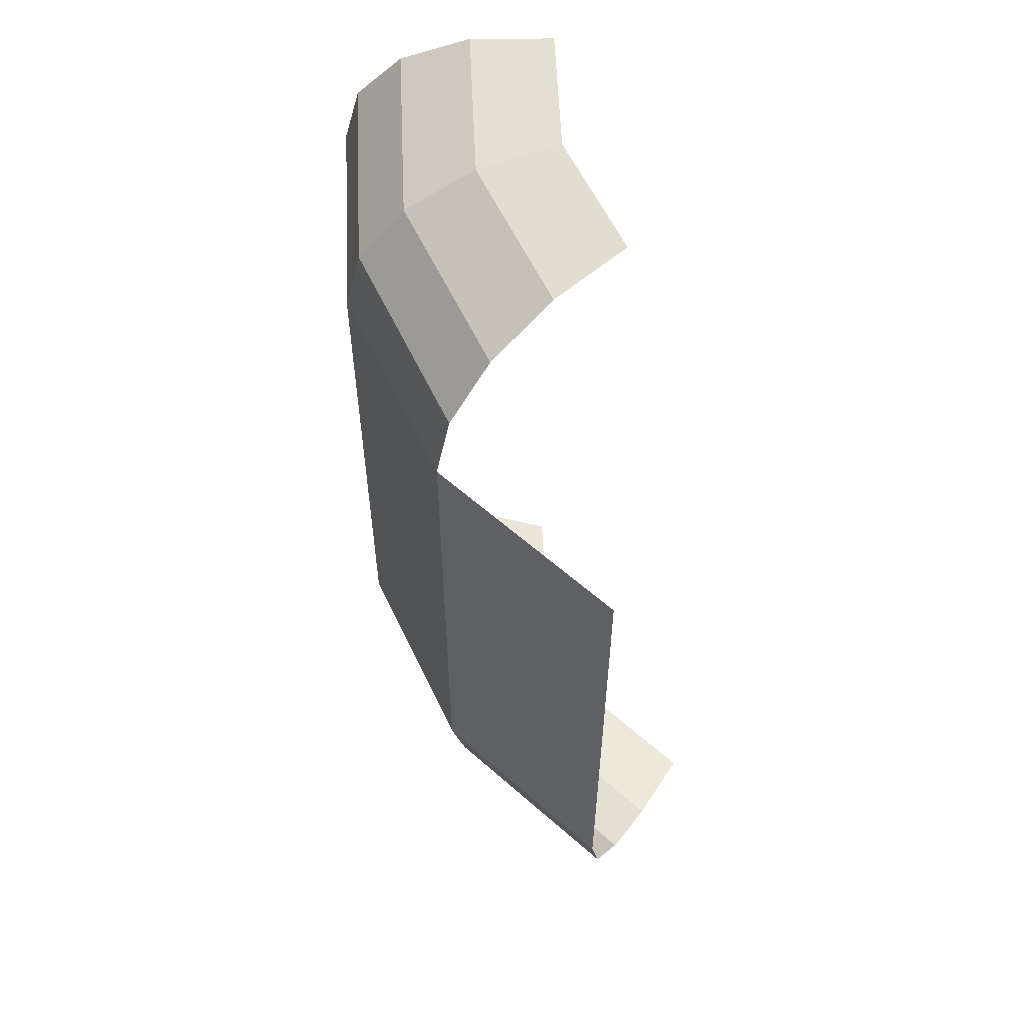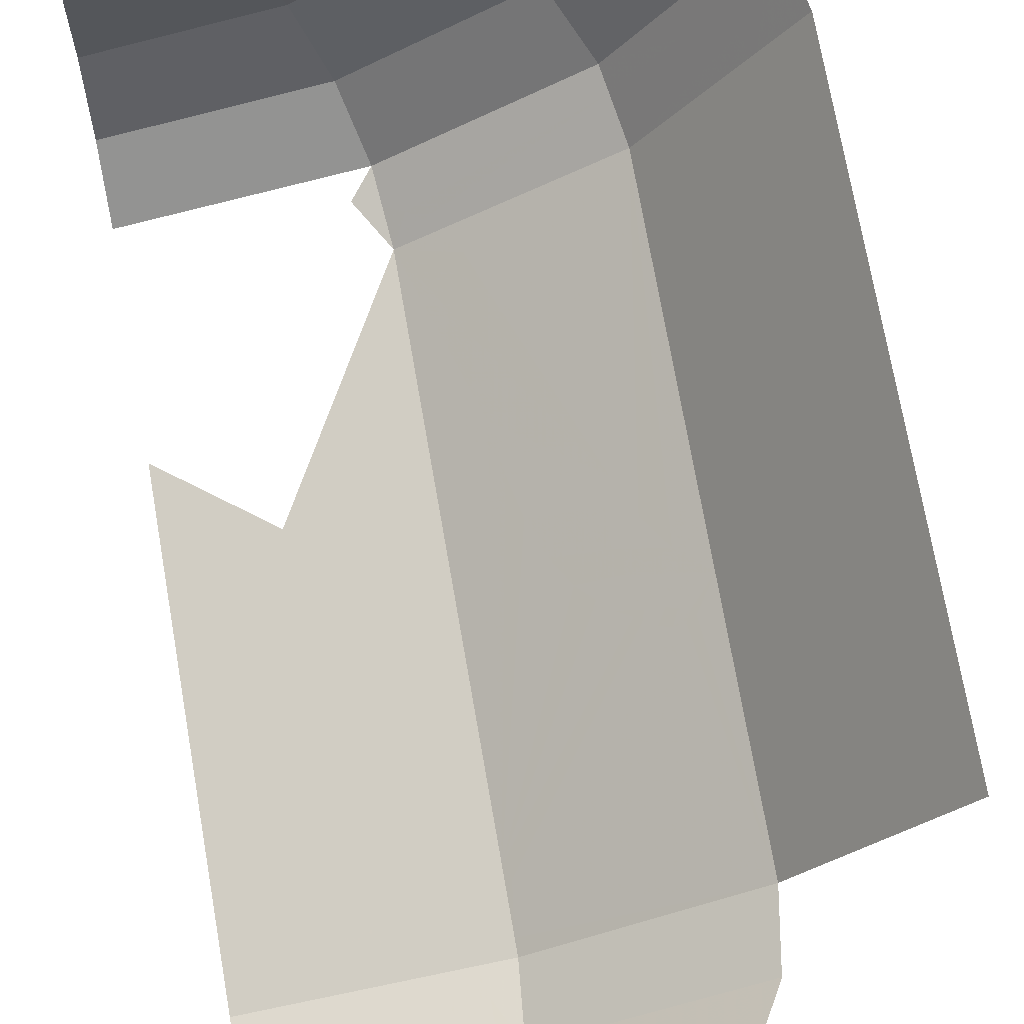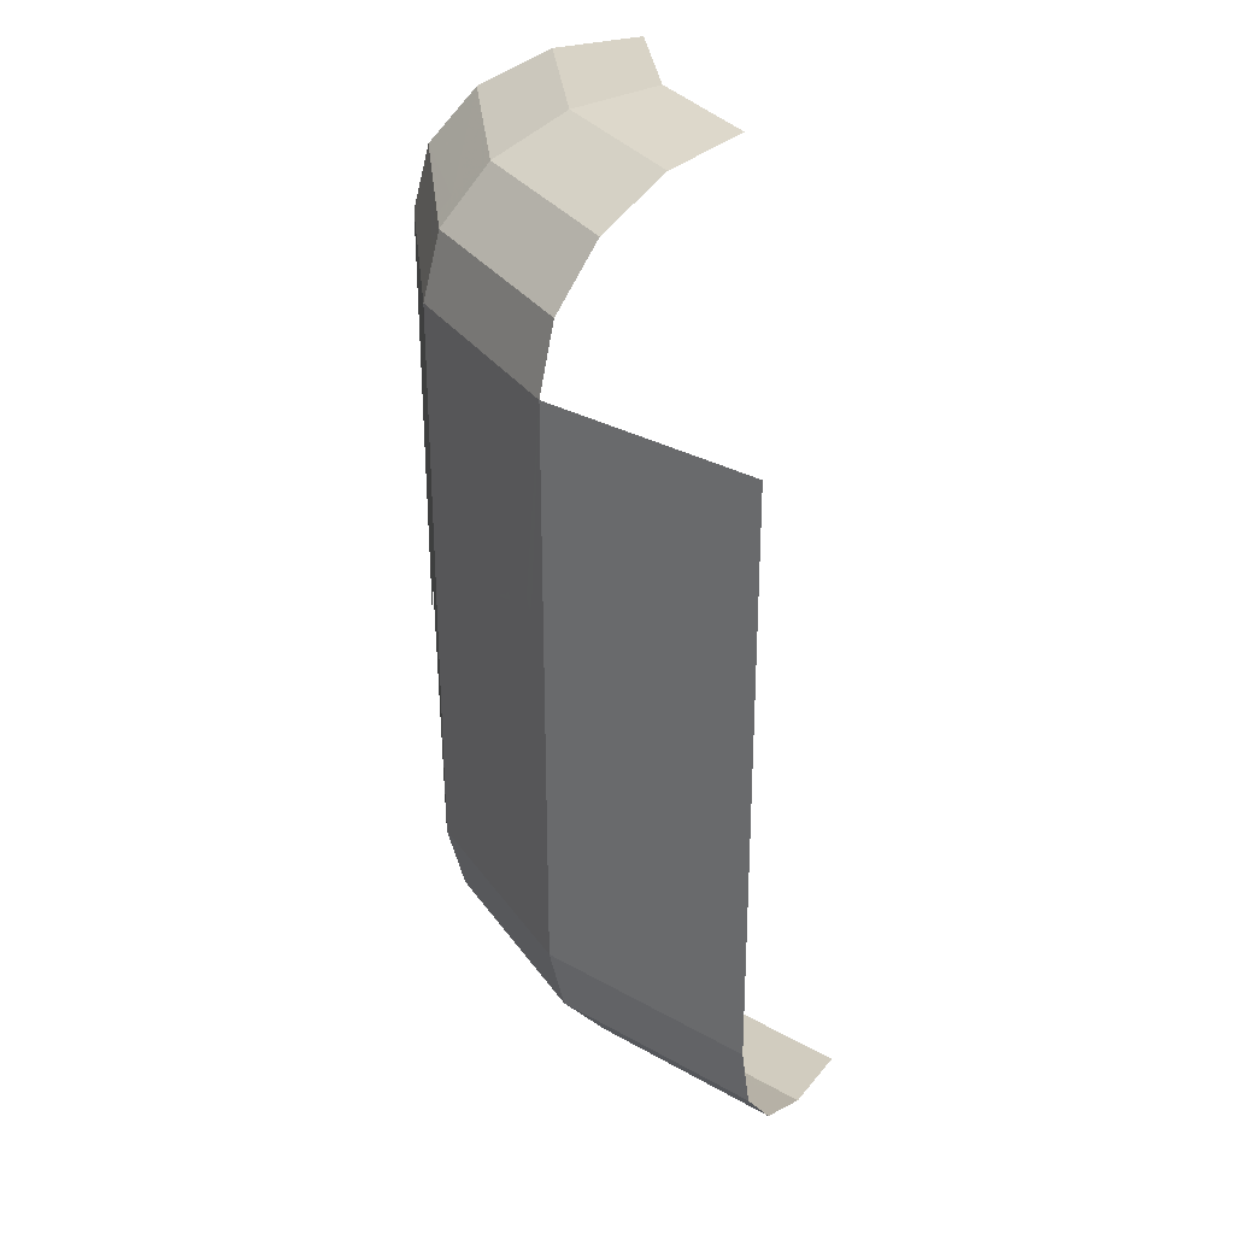
<metadata>
{"format":"obj","ext":"obj","renderer":"f3d","projection":"perspective","resolution":1024,"background":"white","views":[{"elev":58.4,"azim":-81.3,"up":"+Y"},{"elev":72.4,"azim":170.1,"up":"+Z"},{"elev":30.9,"azim":-85.0,"up":"+Y"}]}
</metadata>
<code>
v -0.175 0.5 -0.6152
v -0.24 0.5 -0.6022
v -0.221 0.454 -0.606
v -0.175 0.5 -0.6152
v -0.221 0.454 -0.606
v -0.175 0.435 -0.6152
v -0.175 0.5 -0.6152
v -0.175 0.435 -0.6152
v -0.129 0.454 -0.6244
v -0.175 0.5 -0.6152
v -0.129 0.454 -0.6244
v -0.11 0.5 -0.6281
v -0.175 0.5 -0.6152
v -0.11 0.5 -0.6281
v -0.129 0.546 -0.6244
v -0.175 0.5 -0.6152
v -0.129 0.546 -0.6244
v -0.175 0.565 -0.6152
v -0.175 0.5 -0.6152
v -0.175 0.565 -0.6152
v -0.221 0.546 -0.606
v -0.175 0.5 -0.6152
v -0.221 0.546 -0.606
v -0.24 0.5 -0.6022
v -0.24 0.435 -0.6022
v -0.221 0.454 -0.606
v -0.24 0.5 -0.6022
v -0.24 0.435 -0.6022
v -0.175 0.435 -0.6152
v -0.221 0.454 -0.606
v -0.11 0.435 -0.6281
v -0.129 0.454 -0.6244
v -0.175 0.435 -0.6152
v -0.11 0.435 -0.6281
v -0.11 0.5 -0.6281
v -0.129 0.454 -0.6244
v -0.11 0.565 -0.6281
v -0.129 0.546 -0.6244
v -0.11 0.5 -0.6281
v -0.11 0.565 -0.6281
v -0.175 0.565 -0.6152
v -0.129 0.546 -0.6244
v -0.24 0.565 -0.6022
v -0.221 0.546 -0.606
v -0.175 0.565 -0.6152
v -0.24 0.565 -0.6022
v -0.24 0.5 -0.6022
v -0.221 0.546 -0.606
v -0.045 0.728 -0.6411
v -0.045 0.63 -0.6411
v -0.095 0.625 -0.6311
v -0.06 0.73 -0.6381
v -0.06 0.73 -0.6381
v -0.095 0.625 -0.6311
v -0.13 0.63 -0.6241
v -0.165 0.64 -0.6171
v -0.06 0.73 -0.6381
v -0.165 0.64 -0.6171
v -0.19 0.655 -0.6122
v -0.22 0.685 -0.6062
v -0.225 0.725 -0.6052
v -0.06 0.73 -0.6381
v -0.22 0.685 -0.6062
v -0.235 0.715 -0.6032
v -0.125 0.795 -0.6251
v -0.225 0.725 -0.6052
v -0.24 0.75 -0.6022
v -0.21 0.795 -0.6082
v -0.15 0.825 -0.6201
v -0.125 0.795 -0.6251
v -0.21 0.795 -0.6082
v -0.215 0.825 -0.6072
v -0.06 0.73 -0.6381
v -0.225 0.725 -0.6052
v -0.125 0.795 -0.6251
v -0.105 0.805 -0.6291
v -0.03 0.745 -0.6441
v -0.06 0.73 -0.6381
v -0.105 0.805 -0.6291
v -0.075 0.815 -0.6351
v 0 0.75 -0.65
v -0.03 0.745 -0.6441
v -0.075 0.815 -0.6351
v -0.035 0.825 -0.6431
v -0.195 0.9015 -0.5984
v -0.185 0.88 -0.6058
v -0.22 0.88 -0.5988
v -0.22 0.9015 -0.5935
v -0.2 0.915 -0.594
v -0.195 0.9015 -0.5984
v -0.22 0.9015 -0.5935
v -0.215 0.9265 -0.5882
v -0.21 0.795 -0.6082
v -0.24 0.75 -0.6022
v -0.2487 0.77 -0.6005
v -0.224 0.8045 -0.6054
v -0.2487 0.77 -0.6005
v -0.245 0.825 -0.6012
v -0.2405 0.8195 -0.6021
v -0.2487 0.77 -0.6005
v -0.2405 0.8195 -0.6021
v -0.234 0.813 -0.6035
v -0.2487 0.77 -0.6005
v -0.234 0.813 -0.6035
v -0.224 0.8045 -0.6054
v -0.3835 0.538 -0.5104
v -0.348 0.557 -0.5342
v -0.3315 0.526 -0.5452
v -0.384 0.5005 -0.5101
v -0.384 0.5005 -0.5101
v -0.3315 0.526 -0.5452
v -0.318 0.485 -0.5542
v -0.393 0.476 -0.5041
v -0.393 0.476 -0.5041
v -0.318 0.485 -0.5542
v -0.309 0.4405 -0.5603
v -0.3025 0.388 -0.5646
v -0.29 0.2 -0.5729
v -0.4596 0.2 -0.4596
v -0.308 0.2295 -0.5609
v -0.4596 0.2 -0.4596
v -0.393 0.476 -0.5041
v -0.3205 0.267 -0.5525
v -0.308 0.2295 -0.5609
v -0.309 0.3205 -0.5603
v -0.3205 0.267 -0.5525
v -0.393 0.476 -0.5041
v -0.3025 0.388 -0.5646
v -0.4596 0.2 -0.4596
v -0.4596 0.587 -0.4596
v -0.4305 0.5545 -0.479
v -0.4095 0.518 -0.4931
v -0.4596 0.2 -0.4596
v -0.4095 0.518 -0.4931
v -0.393 0.476 -0.5041
v -0.56 0.578 -0.3094
v -0.5505 0.651 -0.3236
v -0.5175 0.639 -0.373
v -0.484 0.616 -0.4231
v -0.56 0.578 -0.3094
v -0.484 0.616 -0.4231
v -0.4596 0.587 -0.4596
v -0.4596 0.2 -0.4596
v -0.548 0.178 -0.3177
v -0.5601 0.2 -0.3093
v -0.4596 0.2 -0.4596
v -0.5315 0.158 -0.3336
v -0.508 0.15 -0.3653
v -0.5315 0.158 -0.3336
v -0.4596 0.2 -0.4596
v -0.4508 0.15 -0.4508
v -0.245 0.1611 -0.5916
v -0.244 0.15 -0.589
v -0.4508 0.15 -0.4508
v -0.2645 0.173 -0.582
v -0.4508 0.15 -0.4508
v -0.279 0.1855 -0.576
v -0.2645 0.173 -0.582
v -0.29 0.2 -0.5729
v -0.279 0.1855 -0.576
v -0.4508 0.15 -0.4508
v -0.4596 0.2 -0.4596
v -0.244 0.15 -0.589
v -0.245 0.1611 -0.5916
v -0.233 0.1555 -0.5926
v -0.218 0.15 -0.5942
v -0.244 0.15 -0.589
v -0.233 0.1555 -0.5926
v -0.348 0.557 -0.5342
v -0.3835 0.538 -0.5104
v -0.3875 0.5625 -0.5078
v -0.3635 0.576 -0.5238
v -0.3635 0.576 -0.5238
v -0.3875 0.5625 -0.5078
v -0.393 0.583 -0.5041
v -0.376 0.59 -0.5154
v -0.376 0.59 -0.5154
v -0.393 0.583 -0.5041
v -0.396 0.5965 -0.5021
v -0.3905 0.6005 -0.5058
v -0.3905 0.6005 -0.5058
v -0.396 0.5965 -0.5021
v -0.3995 0.598 -0.4998
v -0.3965 0.607 -0.5018
v -0.3965 0.607 -0.5018
v -0.3995 0.598 -0.4998
v -0.4165 0.6015 -0.4884
v -0.408 0.615 -0.4941
v -0.408 0.615 -0.4941
v -0.4165 0.6015 -0.4884
v -0.426 0.606 -0.482
v -0.419 0.62 -0.4868
v -0.419 0.62 -0.4868
v -0.426 0.606 -0.482
v -0.435 0.611 -0.476
v -0.43 0.6205 -0.4794
v -0.435 0.611 -0.476
v -0.439 0.6165 -0.4733
v -0.43 0.6205 -0.4794
v -0.4596 0.2 -0.4596
v -0.5601 0.2 -0.3093
v -0.56 0.578 -0.3094
v 0 0.75 -0.65
v -0.035 0.825 -0.6431
v 0 0.83 -0.65
v -0.1665 0.85 -0.6169
v -0.15 0.825 -0.6201
v -0.215 0.825 -0.6072
v -0.219 0.85 -0.6064
v -0.185 0.88 -0.6058
v -0.1665 0.85 -0.6169
v -0.219 0.85 -0.6064
v -0.22 0.88 -0.5988
v -0.257 0.825 -0.595
v -0.25 0.8335 -0.5997
v -0.2487 0.8309 -0.6005
v -0.26 0.81 -0.593
v -0.2487 0.77 -0.6005
v -0.2487 0.8309 -0.6005
v -0.245 0.825 -0.6012
v -0.255 0.785 -0.5963
v -0.26 0.81 -0.593
v -0.2487 0.8309 -0.6005
v -0.2487 0.77 -0.6005
v -0.2 0.915 -0.594
v -0.215 0.9265 -0.5882
v -0.2015 0.9265 -0.5909
v -0.2015 0.9265 -0.5909
v -0.215 0.9265 -0.5882
v -0.2 0.945 -0.5758
v 0 1.05 -0.4
v 0 1.035 -0.4957
v -0.1897 1.035 -0.458
v -0.1531 1.05 -0.3695
v -0.2207 0.9914 -0.5329
v -0.1897 1.035 -0.458
v 0 1.035 -0.4957
v 0 0.9914 -0.5767
v -0.2 0.945 -0.5758
v -0.2207 0.9914 -0.5329
v 0 0.9914 -0.5767
v 0 0.9265 -0.631
v -0.195 0.9015 -0.5984
v -0.2 0.915 -0.594
v 0 0.9265 -0.631
v -0.185 0.88 -0.6058
v -0.2207 0.9914 -0.5329
v -0.2 0.945 -0.5758
v -0.215 0.9265 -0.5882
v -0.2415 0.9265 -0.5829
v -0.22 0.9015 -0.5935
v -0.2415 0.9265 -0.5829
v -0.215 0.9265 -0.5882
v -0.2405 0.8195 -0.6021
v -0.245 0.825 -0.6012
v -0.215 0.825 -0.6072
v -0.234 0.813 -0.6035
v -0.224 0.8045 -0.6054
v -0.234 0.813 -0.6035
v -0.215 0.825 -0.6072
v -0.224 0.8045 -0.6054
v -0.215 0.825 -0.6072
v -0.21 0.795 -0.6082
v -0.125 0.795 -0.6251
v -0.15 0.825 -0.6201
v -0.105 0.805 -0.6291
v -0.105 0.805 -0.6291
v -0.15 0.825 -0.6201
v -0.075 0.815 -0.6351
v -0.6005 0.2 -0.2487
v -0.6005 0.85 -0.2487
v -0.56 0.578 -0.3094
v -0.5601 0.2 -0.3093
v -0.56 0.578 -0.3094
v -0.6005 0.85 -0.2487
v -0.5505 0.651 -0.3236
v -0.5505 0.651 -0.3236
v -0.6005 0.85 -0.2487
v -0.4596 0.85 -0.4596
v -0.5175 0.639 -0.373
v -0.484 0.616 -0.4231
v -0.5175 0.639 -0.373
v -0.4596 0.85 -0.4596
v -0.4596 0.587 -0.4596
v -0.484 0.616 -0.4231
v -0.4596 0.85 -0.4596
v -0.384 0.5005 -0.5101
v -0.393 0.476 -0.5041
v -0.4095 0.518 -0.4931
v -0.3835 0.538 -0.5104
v -0.3835 0.538 -0.5104
v -0.4095 0.518 -0.4931
v -0.4305 0.5545 -0.479
v -0.3875 0.5625 -0.5078
v -0.2487 0.2 -0.6005
v -0.309 0.3205 -0.5603
v -0.3025 0.388 -0.5646
v -0.2487 0.77 -0.6005
v -0.3205 0.267 -0.5525
v -0.309 0.3205 -0.5603
v -0.2487 0.2 -0.6005
v -0.308 0.2295 -0.5609
v -0.2487 0.2 -0.6005
v -0.29 0.2 -0.5729
v -0.308 0.2295 -0.5609
v -0.279 0.1855 -0.576
v -0.29 0.2 -0.5729
v -0.2487 0.2 -0.6005
v -0.2645 0.173 -0.582
v -0.245 0.1611 -0.5916
v -0.2645 0.173 -0.582
v -0.2487 0.2 -0.6005
v -0.5829 0.1235 -0.2415
v -0.548 0.178 -0.3177
v -0.5315 0.158 -0.3336
v -0.5601 0.2 -0.3093
v -0.548 0.178 -0.3177
v -0.5829 0.1235 -0.2415
v -0.6005 0.2 -0.2487
v -0.5829 0.1235 -0.2415
v -0.5315 0.158 -0.3336
v -0.508 0.15 -0.3653
v -0.4461 0.1235 -0.4461
v -0.4461 0.1235 -0.4461
v -0.4508 0.15 -0.4508
v -0.244 0.15 -0.589
v -0.2415 0.1235 -0.5829
v -0.2415 0.1235 -0.5829
v -0.244 0.15 -0.589
v -0.218 0.15 -0.5942
v -0.233 0.1555 -0.5926
v -0.245 0.1611 -0.5916
v -0.2487 0.2 -0.6005
v -0.218 0.15 -0.5942
v -0.235 0.715 -0.6032
v -0.24 0.75 -0.6022
v -0.225 0.725 -0.6052
v -0.045 0.728 -0.6411
v -0.06 0.73 -0.6381
v -0.03 0.745 -0.6441
v 0 0.75 -0.65
v -0.045 0.63 -0.6411
v -0.045 0.728 -0.6411
v 0 0.75 -0.65
v 0 0.346 -0.65
v -0.11 0.565 -0.6281
v -0.095 0.625 -0.6311
v -0.045 0.63 -0.6411
v -0.11 0.5 -0.6281
v -0.095 0.625 -0.6311
v -0.11 0.565 -0.6281
v -0.175 0.565 -0.6152
v -0.13 0.63 -0.6241
v -0.13 0.63 -0.6241
v -0.175 0.565 -0.6152
v -0.24 0.565 -0.6022
v -0.165 0.64 -0.6171
v -0.24 0.565 -0.6022
v -0.19 0.655 -0.6122
v -0.165 0.64 -0.6171
v -0.2487 0.77 -0.6005
v -0.24 0.75 -0.6022
v -0.235 0.715 -0.6032
v -0.24 0.565 -0.6022
v -0.2487 0.2 -0.6005
v -0.2487 0.77 -0.6005
v -0.24 0.565 -0.6022
v -0.24 0.5 -0.6022
v -0.2487 0.2 -0.6005
v -0.24 0.5 -0.6022
v -0.24 0.435 -0.6022
v -0.3315 0.526 -0.5452
v -0.348 0.557 -0.5342
v -0.2487 0.77 -0.6005
v -0.11 0.435 -0.6281
v -0.11 0.5 -0.6281
v -0.045 0.63 -0.6411
v 0 0.346 -0.65
v -0.2487 0.2 -0.6005
v -0.24 0.435 -0.6022
v -0.175 0.435 -0.6152
v -0.2487 0.2 -0.6005
v -0.175 0.435 -0.6152
v -0.11 0.435 -0.6281
v -0.4461 0.1235 -0.4461
v -0.508 0.15 -0.3653
v -0.4508 0.15 -0.4508
v -0.24 0.565 -0.6022
v -0.22 0.685 -0.6062
v -0.19 0.655 -0.6122
v -0.24 0.565 -0.6022
v -0.235 0.715 -0.6032
v -0.22 0.685 -0.6062
v -0.3025 0.388 -0.5646
v -0.309 0.4405 -0.5603
v -0.2487 0.77 -0.6005
v -0.309 0.4405 -0.5603
v -0.318 0.485 -0.5542
v -0.2487 0.77 -0.6005
v -0.318 0.485 -0.5542
v -0.3315 0.526 -0.5452
v -0.2487 0.77 -0.6005
v -0.5329 0.0586 -0.2207
v -0.5829 0.1235 -0.2415
v -0.4461 0.1235 -0.4461
v -0.4078 0.0586 -0.4078
v -0.458 0.01525 -0.1897
v -0.5329 0.0586 -0.2207
v -0.4078 0.0586 -0.4078
v -0.3505 0.01525 -0.3505
v -0.3695 0 -0.1531
v -0.458 0.01525 -0.1897
v -0.3505 0.01525 -0.3505
v -0.2828 0 -0.2828
v -0.2828 0 -0.2828
v -0.3505 0.01525 -0.3505
v -0.1897 0.01525 -0.458
v -0.1531 0 -0.3695
v -0.3505 0.01525 -0.3505
v -0.4078 0.0586 -0.4078
v -0.2207 0.0586 -0.5329
v -0.1897 0.01525 -0.458
v -0.4078 0.0586 -0.4078
v -0.4461 0.1235 -0.4461
v -0.2415 0.1235 -0.5829
v -0.2207 0.0586 -0.5329
v -0.2207 0.0586 -0.5329
v -0.2415 0.1235 -0.5829
v 0 0.1235 -0.631
v 0 0.0586 -0.5767
v -0.1897 0.01525 -0.458
v -0.2207 0.0586 -0.5329
v 0 0.0586 -0.5767
v 0 0.01525 -0.4957
v -0.1531 0 -0.3695
v -0.1897 0.01525 -0.458
v 0 0.01525 -0.4957
v 0 0 -0.4
v -0.3875 0.5625 -0.5078
v -0.4305 0.5545 -0.479
v -0.4596 0.587 -0.4596
v -0.393 0.583 -0.5041
v -0.396 0.5965 -0.5021
v -0.393 0.583 -0.5041
v -0.4596 0.587 -0.4596
v -0.3995 0.598 -0.4998
v -0.4596 0.587 -0.4596
v -0.4165 0.6015 -0.4884
v -0.3995 0.598 -0.4998
v -0.4596 0.587 -0.4596
v -0.426 0.606 -0.482
v -0.4165 0.6015 -0.4884
v -0.4596 0.587 -0.4596
v -0.435 0.611 -0.476
v -0.426 0.606 -0.482
v -0.4596 0.587 -0.4596
v -0.439 0.6165 -0.4733
v -0.435 0.611 -0.476
v -0.4596 0.587 -0.4596
v -0.4596 0.85 -0.4596
v -0.439 0.6165 -0.4733
v -0.439 0.6165 -0.4733
v -0.4596 0.85 -0.4596
v -0.43 0.6205 -0.4794
v -0.419 0.62 -0.4868
v -0.43 0.6205 -0.4794
v -0.4596 0.85 -0.4596
v -0.26 0.81 -0.593
v -0.408 0.615 -0.4941
v -0.419 0.62 -0.4868
v -0.26 0.81 -0.593
v -0.3965 0.607 -0.5018
v -0.408 0.615 -0.4941
v -0.26 0.81 -0.593
v -0.255 0.785 -0.5963
v -0.3965 0.607 -0.5018
v -0.255 0.785 -0.5963
v -0.2487 0.77 -0.6005
v -0.3905 0.6005 -0.5058
v -0.376 0.59 -0.5154
v -0.3905 0.6005 -0.5058
v -0.2487 0.77 -0.6005
v -0.3635 0.576 -0.5238
v -0.376 0.59 -0.5154
v -0.2487 0.77 -0.6005
v -0.348 0.557 -0.5342
v -0.3635 0.576 -0.5238
v -0.2487 0.77 -0.6005
v 0 0.85 -0.65
v 0 0.83 -0.65
v -0.035 0.825 -0.6431
v -0.1665 0.85 -0.6169
v -0.15 0.825 -0.6201
v -0.1665 0.85 -0.6169
v -0.035 0.825 -0.6431
v -0.075 0.815 -0.6351
v -0.2487 0.8309 -0.6005
v -0.25 0.8335 -0.5997
v -0.2487 0.85 -0.6005
v -0.4596 0.85 -0.4596
v -0.2487 0.85 -0.6005
v -0.25 0.8335 -0.5997
v -0.257 0.825 -0.595
v -0.26 0.81 -0.593
v -0.4596 0.85 -0.4596
v -0.257 0.825 -0.595
v -0.22 0.88 -0.5988
v -0.219 0.85 -0.6064
v -0.2487 0.85 -0.6005
v -0.2415 0.9265 -0.5829
v -0.22 0.88 -0.5988
v -0.2415 0.9265 -0.5829
v -0.22 0.9015 -0.5935
v -0.2 0.915 -0.594
v -0.2015 0.9265 -0.5909
v 0 0.9265 -0.631
v 0 0.9265 -0.631
v -0.2015 0.9265 -0.5909
v -0.2 0.945 -0.5758
v -0.1665 0.85 -0.6169
v -0.185 0.88 -0.6058
v 0 0.9265 -0.631
v 0 0.85 -0.65
v -0.2487 0.8309 -0.6005
v -0.2487 0.85 -0.6005
v -0.219 0.85 -0.6064
v -0.245 0.825 -0.6012
v -0.215 0.825 -0.6072
v -0.245 0.825 -0.6012
v -0.219 0.85 -0.6064
v -0.2487 0.85 -0.6005
v -0.4596 0.85 -0.4596
v -0.4461 0.9265 -0.4461
v -0.2415 0.9265 -0.5829
v -0.2415 0.9265 -0.5829
v -0.4461 0.9265 -0.4461
v -0.4078 0.9914 -0.4078
v -0.2207 0.9914 -0.5329
v -0.2207 0.9914 -0.5329
v -0.4078 0.9914 -0.4078
v -0.3505 1.035 -0.3505
v -0.1897 1.035 -0.458
v -0.1897 1.035 -0.458
v -0.3505 1.035 -0.3505
v -0.2828 1.05 -0.2828
v -0.1531 1.05 -0.3695
g mesh7026205
f 1 3 2
f 4 6 5
f 7 9 8
f 10 12 11
f 13 15 14
f 16 18 17
f 19 21 20
f 22 24 23
g mesh7026207
f 25 27 26
f 28 30 29
f 31 33 32
f 34 36 35
f 37 39 38
f 40 42 41
f 43 45 44
f 46 48 47
g mesh7026209
f 49 50 51
f 51 52 49
f 53 54 55
f 55 56 53
f 57 58 59
f 59 60 57
f 61 62 63
f 63 64 61
f 65 66 67
f 67 68 65
f 69 70 71
f 71 72 69
f 73 74 75
f 75 76 73
f 77 78 79
f 79 80 77
f 81 82 83
f 83 84 81
f 85 86 87
f 87 88 85
f 89 90 91
f 91 92 89
f 93 94 95
f 95 96 93
f 97 98 99
f 100 101 102
f 103 104 105
f 106 107 108
f 108 109 106
f 110 111 112
f 112 113 110
f 114 115 116
f 116 117 114
f 118 119 120
f 121 122 123
f 123 124 121
f 125 126 127
f 127 128 125
f 129 130 131
f 131 132 129
f 133 134 135
f 136 137 138
f 138 139 136
f 140 141 142
f 142 143 140
f 144 145 146
f 146 147 144
f 148 149 150
f 150 151 148
f 152 153 154
f 154 155 152
f 156 157 158
f 159 160 161
f 161 162 159
f 163 164 165
f 166 167 168
f 169 170 171
f 171 172 169
f 173 174 175
f 175 176 173
f 177 178 179
f 179 180 177
f 181 182 183
f 183 184 181
f 185 186 187
f 187 188 185
f 189 190 191
f 191 192 189
f 193 194 195
f 195 196 193
f 197 198 199
f 200 201 202
f 203 204 205
f 206 207 208
f 208 209 206
f 210 211 212
f 212 213 210
f 214 215 216
f 216 217 214
f 218 219 220
f 221 222 223
f 223 224 221
f 225 226 227
f 228 229 230
g mesh7026210
f 231 232 233
f 233 234 231
f 235 236 237
f 237 238 235
f 239 240 241
f 241 242 239
f 243 244 245
f 245 246 243
f 247 248 249
f 249 250 247
f 251 252 253
f 254 255 256
f 256 257 254
f 258 259 260
f 261 262 263
f 264 265 266
f 267 268 269
f 270 271 272
f 272 273 270
f 274 275 276
f 277 278 279
f 279 280 277
f 281 282 283
f 284 285 286
f 287 288 289
f 289 290 287
f 291 292 293
f 293 294 291
f 295 296 297
f 297 298 295
f 299 300 301
f 301 302 299
f 303 304 305
f 306 307 308
f 308 309 306
f 310 311 312
f 313 314 315
f 316 317 318
f 318 319 316
f 320 321 322
f 322 323 320
f 324 325 326
f 326 327 324
f 328 329 330
f 331 332 333
f 333 334 331
f 335 336 337
f 338 339 340
f 340 341 338
f 342 343 344
f 344 345 342
f 346 347 348
f 348 349 346
f 350 351 352
f 352 353 350
f 354 355 356
f 356 357 354
f 358 359 360
f 361 362 363
f 363 364 361
f 365 366 367
f 367 368 365
f 369 370 371
f 372 373 374
f 375 376 377
f 377 378 375
f 379 380 381
f 382 383 384
f 385 386 387
f 388 389 390
f 391 392 393
f 394 395 396
f 397 398 399
f 400 401 402
f 403 404 405
f 405 406 403
f 407 408 409
f 409 410 407
f 411 412 413
f 413 414 411
f 415 416 417
f 417 418 415
f 419 420 421
f 421 422 419
f 423 424 425
f 425 426 423
f 427 428 429
f 429 430 427
f 431 432 433
f 433 434 431
f 435 436 437
f 437 438 435
f 439 440 441
f 441 442 439
f 443 444 445
f 445 446 443
f 447 448 449
f 450 451 452
f 453 454 455
f 456 457 458
f 459 460 461
f 462 463 464
f 465 466 467
f 467 468 465
f 469 470 471
f 472 473 474
f 474 475 472
f 476 477 478
f 478 479 476
f 480 481 482
f 483 484 485
f 486 487 488
f 489 490 491
f 491 492 489
f 493 494 495
f 495 496 493
f 497 498 499
f 500 501 502
f 502 503 500
f 504 505 506
f 507 508 509
f 509 510 507
f 511 512 513
f 514 515 516
f 517 518 519
f 520 521 522
f 522 523 520
f 524 525 526
f 526 527 524
f 528 529 530
f 531 532 533
f 533 534 531
f 535 536 537
f 537 538 535
f 539 540 541
f 541 542 539
f 543 544 545
f 545 546 543

</code>
